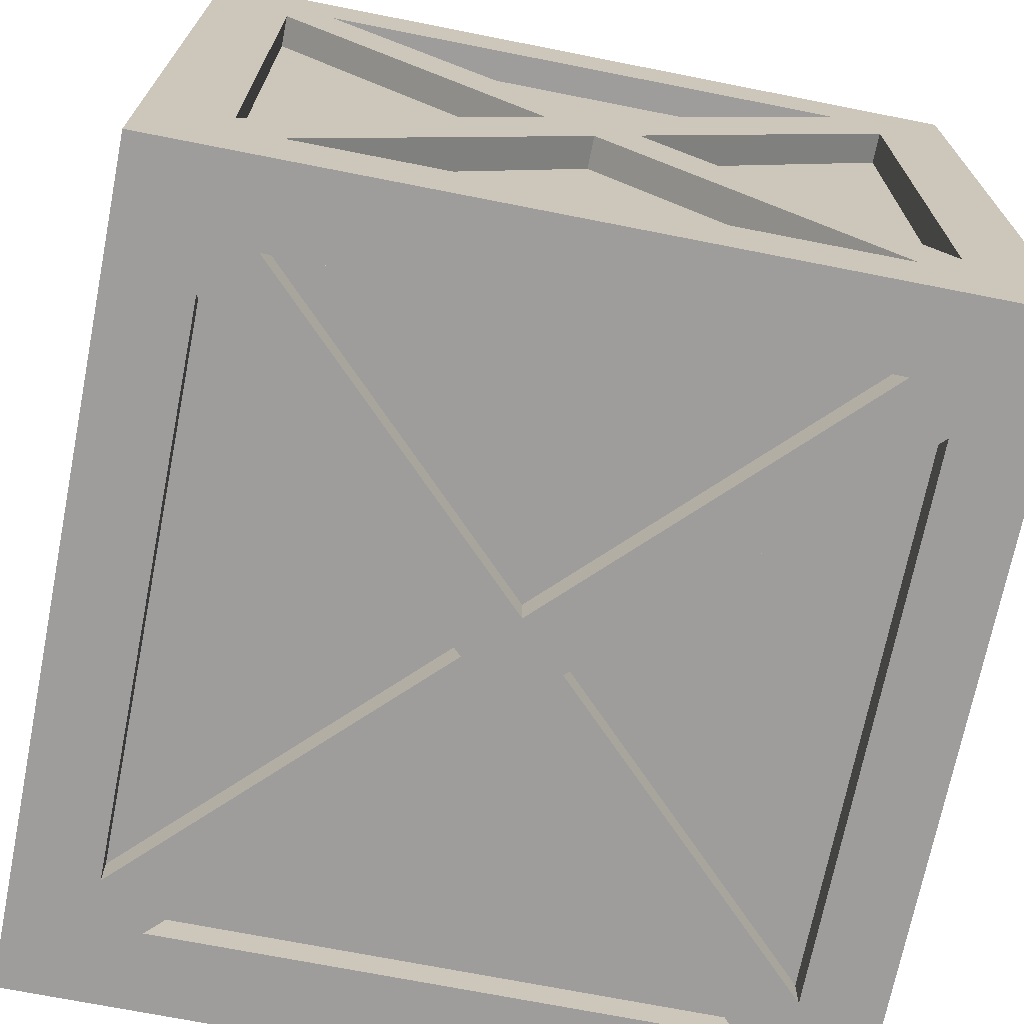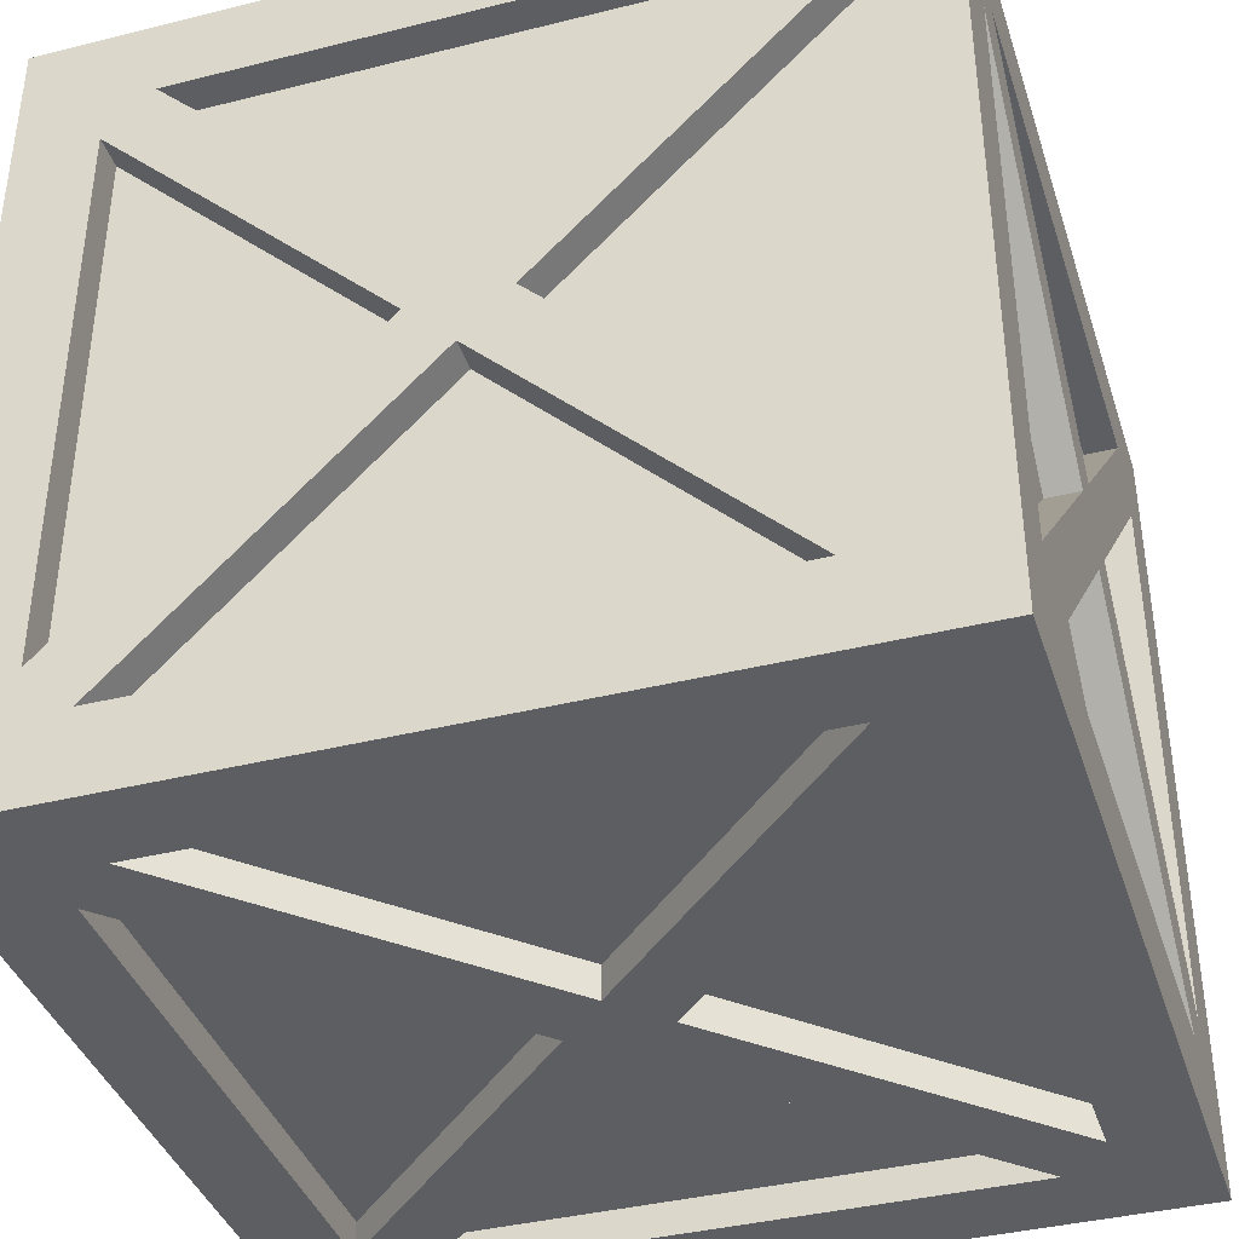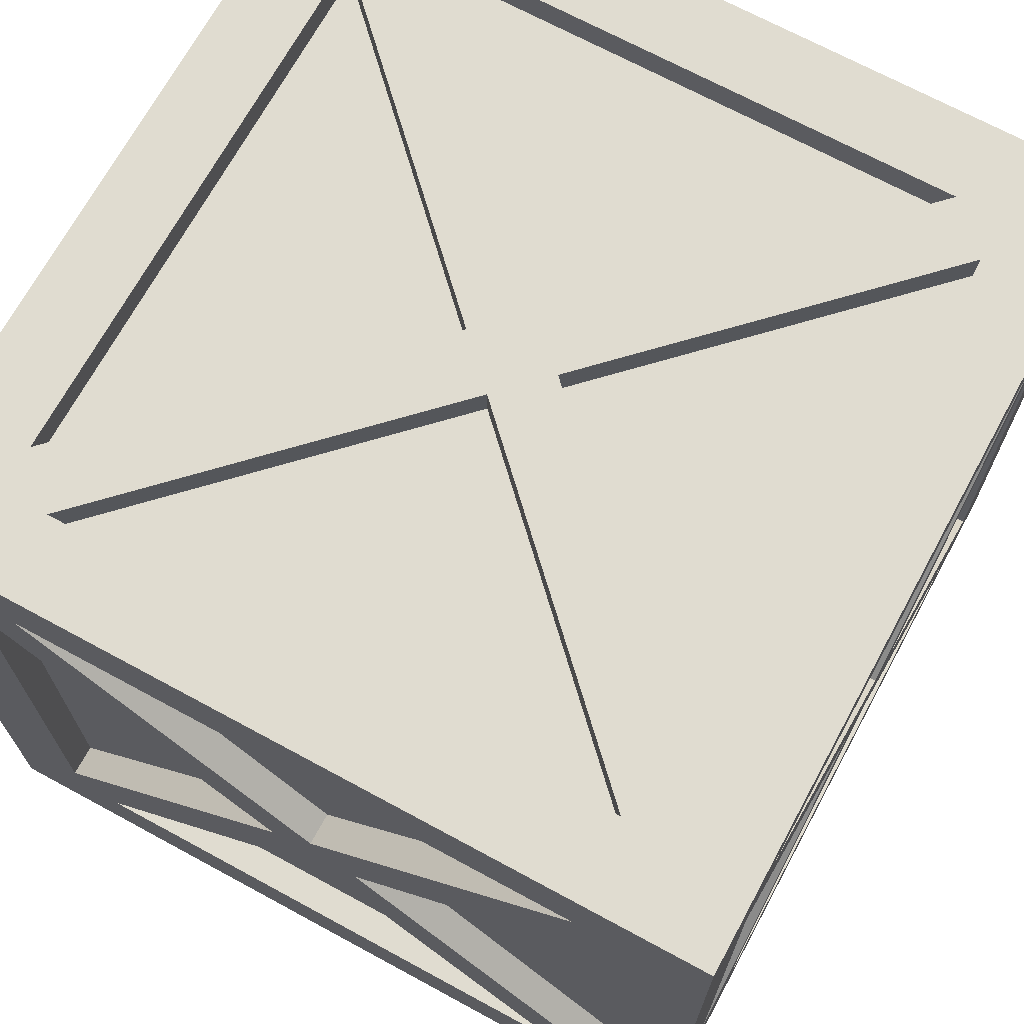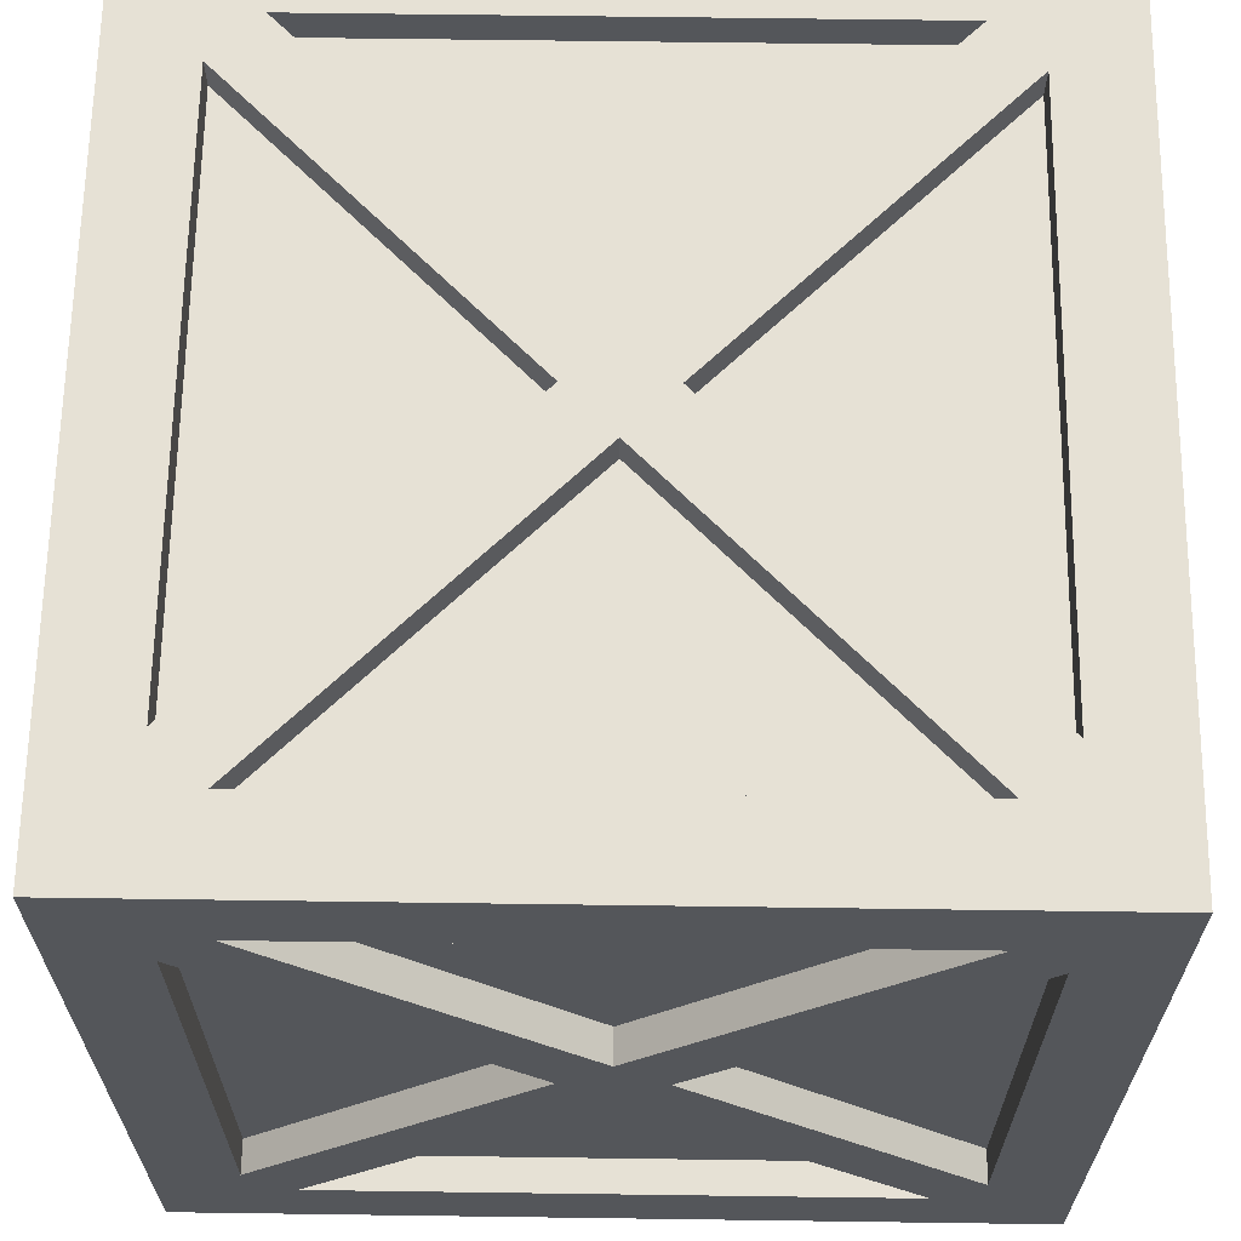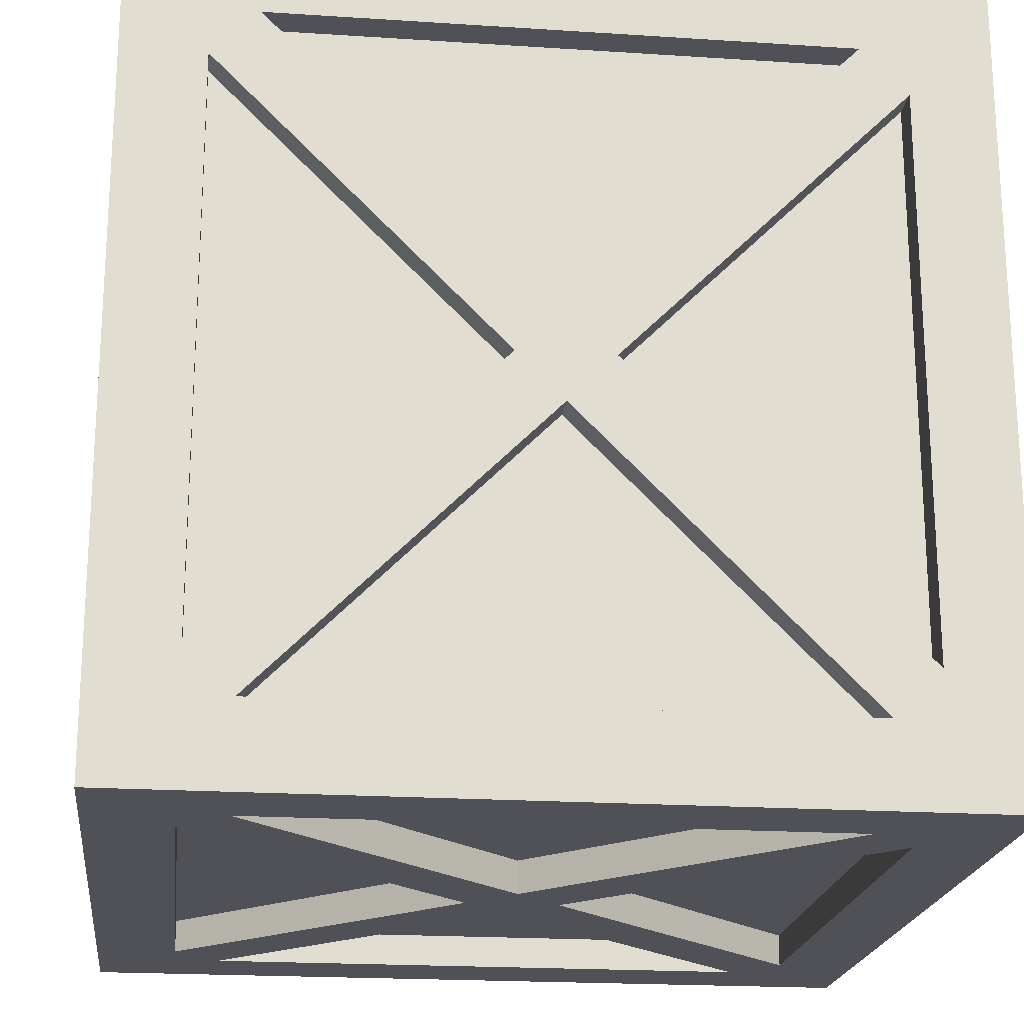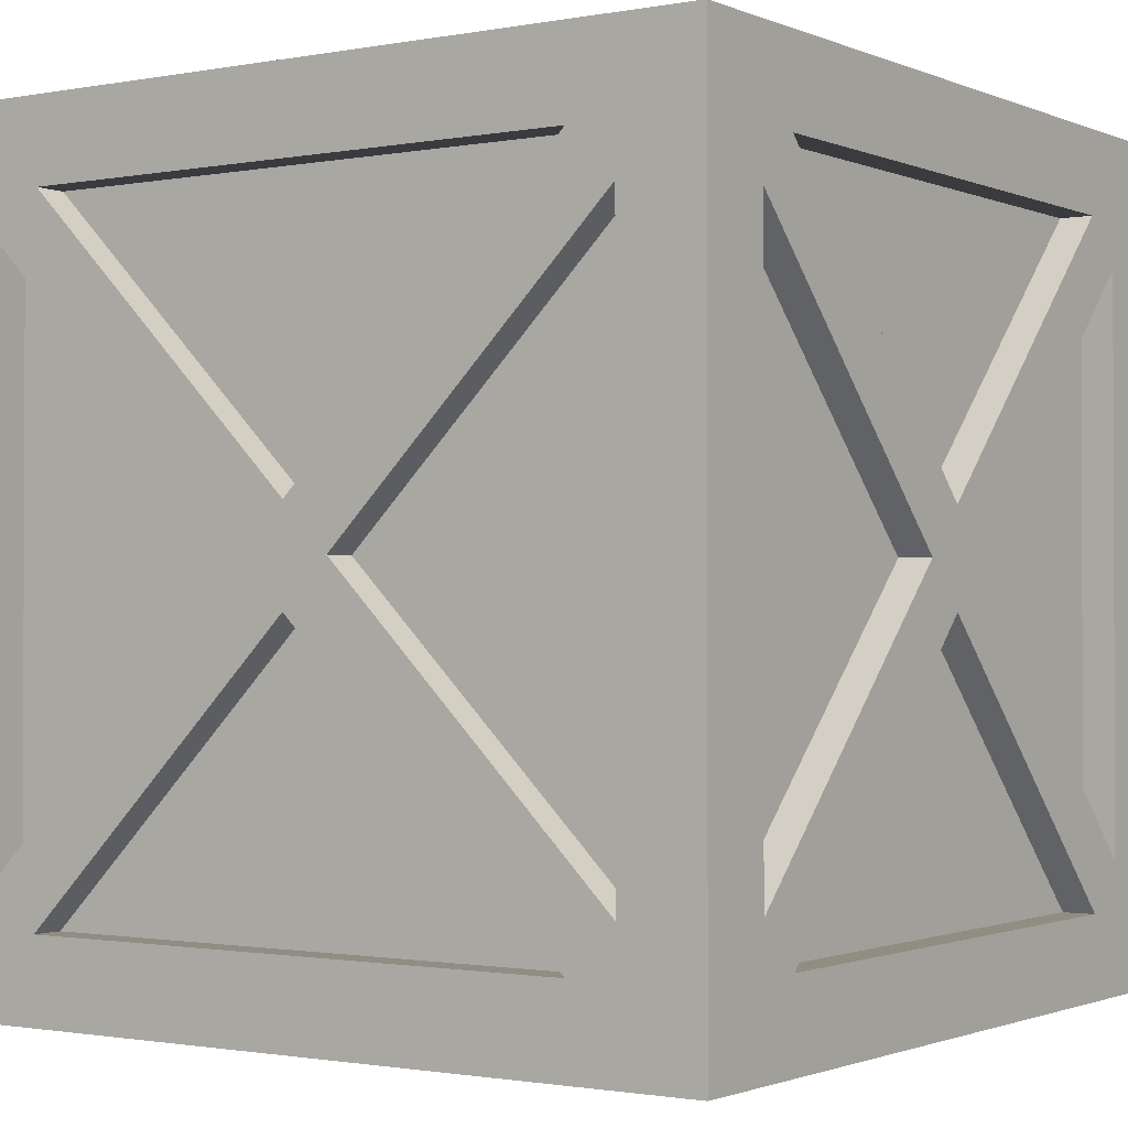
<metadata>
{"format":"obj","ext":"obj","renderer":"f3d","projection":"perspective","resolution":1024,"background":"white","views":[{"elev":-70.5,"azim":-101.2,"up":"+Y"},{"elev":-38.9,"azim":107.4,"up":"+Y"},{"elev":69.7,"azim":28.5,"up":"+Y"},{"elev":64.6,"azim":-89.2,"up":"+Z"},{"elev":-20.4,"azim":-96.8,"up":"+Z"},{"elev":-1.2,"azim":124.4,"up":"+Y"}]}
</metadata>
<code>
g Body1
v 90 0 84.34
v 55.66 0 50
v 55.66 4 50
v 90 4 84.34
v 90 0 15.66
v 90 4 15.66
v 10 100 84.34
v 44.34 100 50
v 44.34 96 50
v 10 96 84.34
v 10 100 15.66
v 10 96 15.66
v 50 0 44.34
v 15.66 -0 10
v 15.66 4 10
v 50 4 44.34
v 84.34 0 10
v 84.34 4 10
v 50 100 44.34
v 84.34 100 10
v 84.34 96 10
v 50 96 44.34
v 15.66 100 10
v 15.66 96 10
v 15.66 -0 90
v 50 0 55.66
v 50 4 55.66
v 15.66 4 90
v 84.34 0 90
v 84.34 4 90
v 84.34 100 90
v 50 100 55.66
v 50 96 55.66
v 84.34 96 90
v 15.66 100 90
v 15.66 96 90
v 44.34 0 50
v 10 -0 84.34
v 10 4 84.34
v 44.34 4 50
v 10 -0 15.66
v 10 4 15.66
v 55.66 100 50
v 90 100 84.34
v 90 96 84.34
v 55.66 96 50
v 90 100 15.66
v 90 96 15.66
v 100 10 15.66
v 100 44.34 50
v 96 44.34 50
v 96 10 15.66
v 100 10 84.34
v 96 10 84.34
v 84.34 10 100
v 50 44.34 100
v 50 44.34 96
v 84.34 10 96
v 15.66 10 100
v 15.66 10 96
v 0 10 84.34
v 0 44.34 50
v 4 44.34 50
v 4 10 84.34
v 0 10 15.66
v 4 10 15.66
v 100 50 55.66
v 100 84.34 90
v 96 84.34 90
v 96 50 55.66
v 100 15.66 90
v 96 15.66 90
v 44.34 50 100
v 10 84.34 100
v 10 84.34 96
v 44.34 50 96
v 10 15.66 100
v 10 15.66 96
v 0 50 44.34
v 0 84.34 10
v 4 84.34 10
v 4 50 44.34
v 0 15.66 10
v 4 15.66 10
v 100 84.34 10
v 100 50 44.34
v 96 50 44.34
v 96 84.34 10
v 100 15.66 10
v 96 15.66 10
v 90 84.34 100
v 55.66 50 100
v 55.66 50 96
v 90 84.34 96
v 90 15.66 100
v 90 15.66 96
v 0 84.34 90
v 0 50 55.66
v 4 50 55.66
v 4 84.34 90
v 0 15.66 90
v 4 15.66 90
v 100 55.66 50
v 100 90 15.66
v 96 90 15.66
v 96 55.66 50
v 100 90 84.34
v 96 90 84.34
v 50 55.66 100
v 84.34 90 100
v 84.34 90 96
v 50 55.66 96
v 15.66 90 100
v 15.66 90 96
v 0 55.66 50
v 0 90 84.34
v 4 90 84.34
v 4 55.66 50
v 0 90 15.66
v 4 90 15.66
v 15.66 10 0
v 50 44.34 0
v 50 44.34 4
v 15.66 10 4
v 84.34 10 0
v 84.34 10 4
v 55.66 50 0
v 90 84.34 0
v 90 84.34 4
v 55.66 50 4
v 90 15.66 0
v 90 15.66 4
v 10 84.34 0
v 44.34 50 0
v 44.34 50 4
v 10 84.34 4
v 10 15.66 0
v 10 15.66 4
v 50 55.66 0
v 15.66 90 0
v 15.66 90 4
v 50 55.66 4
v 84.34 90 0
v 84.34 90 4
v 0 0 0
v 0 0 100
v 0 100 100
v 0 100 0
v 100 0 0
v 100 100 0
v 100 0 100
v 100 100 100
v 10 10 90
v 90 10 90
v 90 10 10
v 10 10 10
v 90 90 90
v 90 90 10
v 10 90 10
v 10 90 90
f 1 2 4
f 4 2 3
f 2 5 3
f 3 5 6
f 5 1 6
f 6 1 4
f 6 4 3
f 7 8 10
f 10 8 9
f 8 11 9
f 9 11 12
f 11 7 12
f 12 7 10
f 12 10 9
f 13 14 16
f 16 14 15
f 14 17 15
f 15 17 18
f 17 13 18
f 18 13 16
f 18 16 15
f 19 20 22
f 22 20 21
f 20 23 21
f 21 23 24
f 23 19 24
f 24 19 22
f 24 22 21
f 25 26 28
f 28 26 27
f 26 29 27
f 27 29 30
f 29 25 30
f 30 25 28
f 30 28 27
f 31 32 34
f 34 32 33
f 32 35 33
f 33 35 36
f 35 31 36
f 36 31 34
f 36 34 33
f 37 38 40
f 40 38 39
f 38 41 39
f 39 41 42
f 41 37 42
f 42 37 40
f 42 40 39
f 43 44 46
f 46 44 45
f 44 47 45
f 45 47 48
f 47 43 48
f 48 43 46
f 48 46 45
f 49 50 52
f 52 50 51
f 50 53 51
f 51 53 54
f 53 49 54
f 54 49 52
f 54 52 51
f 55 56 58
f 58 56 57
f 56 59 57
f 57 59 60
f 59 55 60
f 60 55 58
f 60 58 57
f 61 62 64
f 64 62 63
f 62 65 63
f 63 65 66
f 65 61 66
f 66 61 64
f 66 64 63
f 67 68 70
f 70 68 69
f 68 71 69
f 69 71 72
f 71 67 72
f 72 67 70
f 72 70 69
f 73 74 76
f 76 74 75
f 74 77 75
f 75 77 78
f 77 73 78
f 78 73 76
f 78 76 75
f 79 80 82
f 82 80 81
f 80 83 81
f 81 83 84
f 83 79 84
f 84 79 82
f 84 82 81
f 85 86 88
f 88 86 87
f 86 89 87
f 87 89 90
f 89 85 90
f 90 85 88
f 90 88 87
f 91 92 94
f 94 92 93
f 92 95 93
f 93 95 96
f 95 91 96
f 96 91 94
f 96 94 93
f 97 98 100
f 100 98 99
f 98 101 99
f 99 101 102
f 101 97 102
f 102 97 100
f 102 100 99
f 103 104 106
f 106 104 105
f 104 107 105
f 105 107 108
f 107 103 108
f 108 103 106
f 108 106 105
f 109 110 112
f 112 110 111
f 110 113 111
f 111 113 114
f 113 109 114
f 114 109 112
f 114 112 111
f 115 116 118
f 118 116 117
f 116 119 117
f 117 119 120
f 119 115 120
f 120 115 118
f 120 118 117
f 121 122 124
f 124 122 123
f 122 125 123
f 123 125 126
f 125 121 126
f 126 121 124
f 126 124 123
f 127 128 130
f 130 128 129
f 128 131 129
f 129 131 132
f 131 127 132
f 132 127 130
f 132 130 129
f 133 134 136
f 136 134 135
f 134 137 135
f 135 137 138
f 137 133 138
f 138 133 136
f 138 136 135
f 139 140 142
f 142 140 141
f 140 143 141
f 141 143 144
f 143 139 144
f 144 139 142
f 144 142 141
f 61 101 62
f 62 101 98
f 62 98 79
f 79 98 115
f 79 115 80
f 80 115 119
f 80 119 148
f 148 119 116
f 148 116 147
f 147 116 97
f 147 97 146
f 146 97 101
f 146 101 61
f 146 61 65
f 62 83 65
f 65 83 145
f 65 145 146
f 62 79 83
f 145 83 80
f 98 97 115
f 115 97 116
f 148 145 80
f 121 137 122
f 122 137 134
f 122 134 127
f 127 134 139
f 127 139 128
f 128 139 143
f 128 143 150
f 150 143 140
f 150 140 148
f 148 140 133
f 148 133 145
f 145 133 137
f 145 137 121
f 145 121 125
f 122 131 125
f 125 131 149
f 125 149 145
f 122 127 131
f 149 131 128
f 134 133 139
f 139 133 140
f 150 149 128
f 49 89 50
f 50 89 86
f 50 86 67
f 67 86 103
f 67 103 68
f 68 103 107
f 68 107 152
f 152 107 104
f 152 104 150
f 150 104 85
f 150 85 149
f 149 85 89
f 149 89 49
f 149 49 53
f 50 71 53
f 53 71 151
f 53 151 149
f 50 67 71
f 151 71 68
f 86 85 103
f 103 85 104
f 152 151 68
f 55 95 56
f 56 95 92
f 56 92 73
f 73 92 109
f 73 109 74
f 74 109 113
f 74 113 147
f 147 113 110
f 147 110 152
f 152 110 91
f 152 91 151
f 151 91 95
f 151 95 55
f 151 55 59
f 56 77 59
f 59 77 146
f 59 146 151
f 56 73 77
f 146 77 74
f 92 91 109
f 109 91 110
f 147 146 74
f 7 35 8
f 8 35 32
f 8 32 19
f 19 32 43
f 19 43 20
f 20 43 47
f 20 47 150
f 150 47 44
f 150 44 152
f 152 44 31
f 152 31 147
f 147 31 35
f 147 35 7
f 147 7 11
f 8 23 11
f 11 23 148
f 11 148 147
f 8 19 23
f 148 23 20
f 32 31 43
f 43 31 44
f 150 148 20
f 1 26 2
f 2 26 37
f 2 37 13
f 13 37 41
f 13 41 14
f 14 41 145
f 14 145 149
f 5 151 1
f 1 151 29
f 1 29 26
f 2 13 5
f 5 13 17
f 5 17 149
f 149 17 14
f 37 26 38
f 38 26 25
f 38 25 146
f 146 25 29
f 146 29 151
f 145 41 146
f 146 41 38
f 149 151 5
f 153 154 156
f 156 154 155
f 157 158 154
f 154 158 155
f 158 159 155
f 155 159 156
f 160 157 153
f 153 157 154
f 159 160 156
f 156 160 153
f 158 157 159
f 159 157 160

</code>
